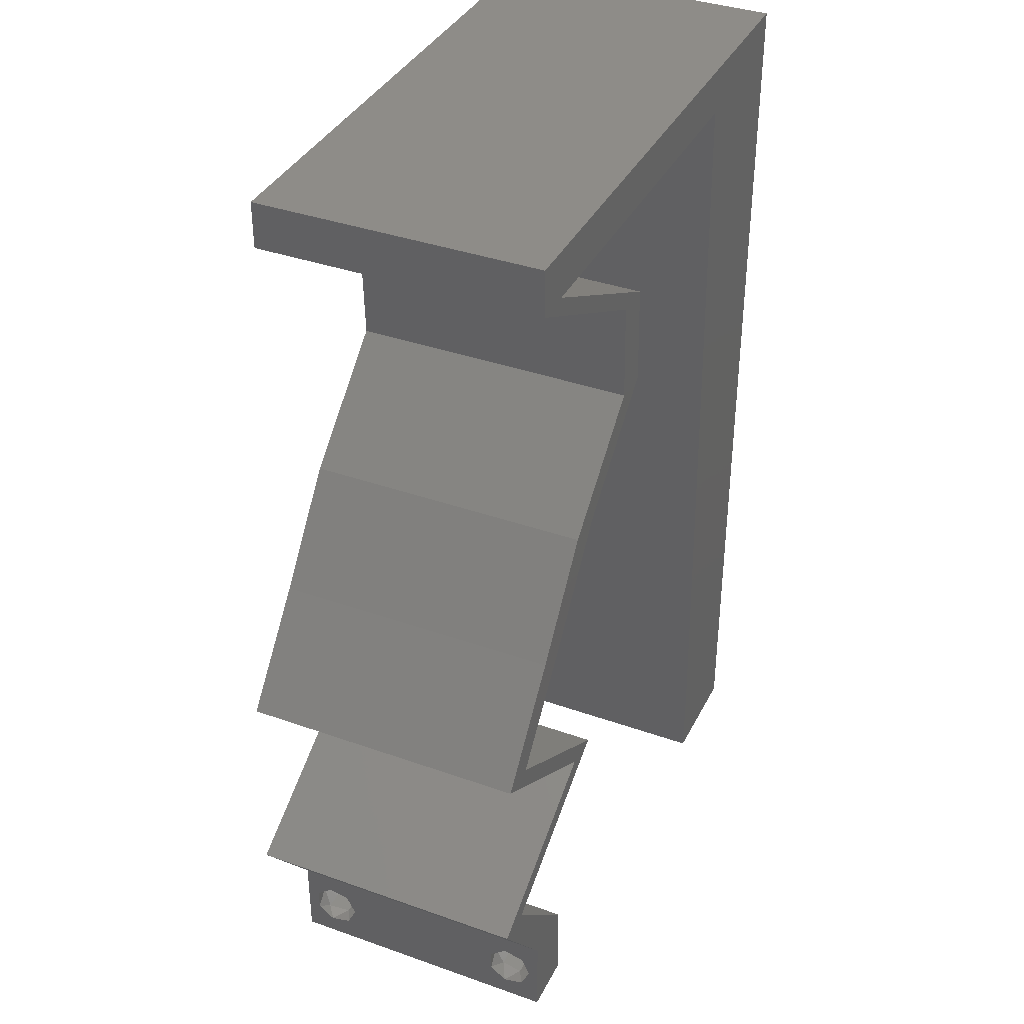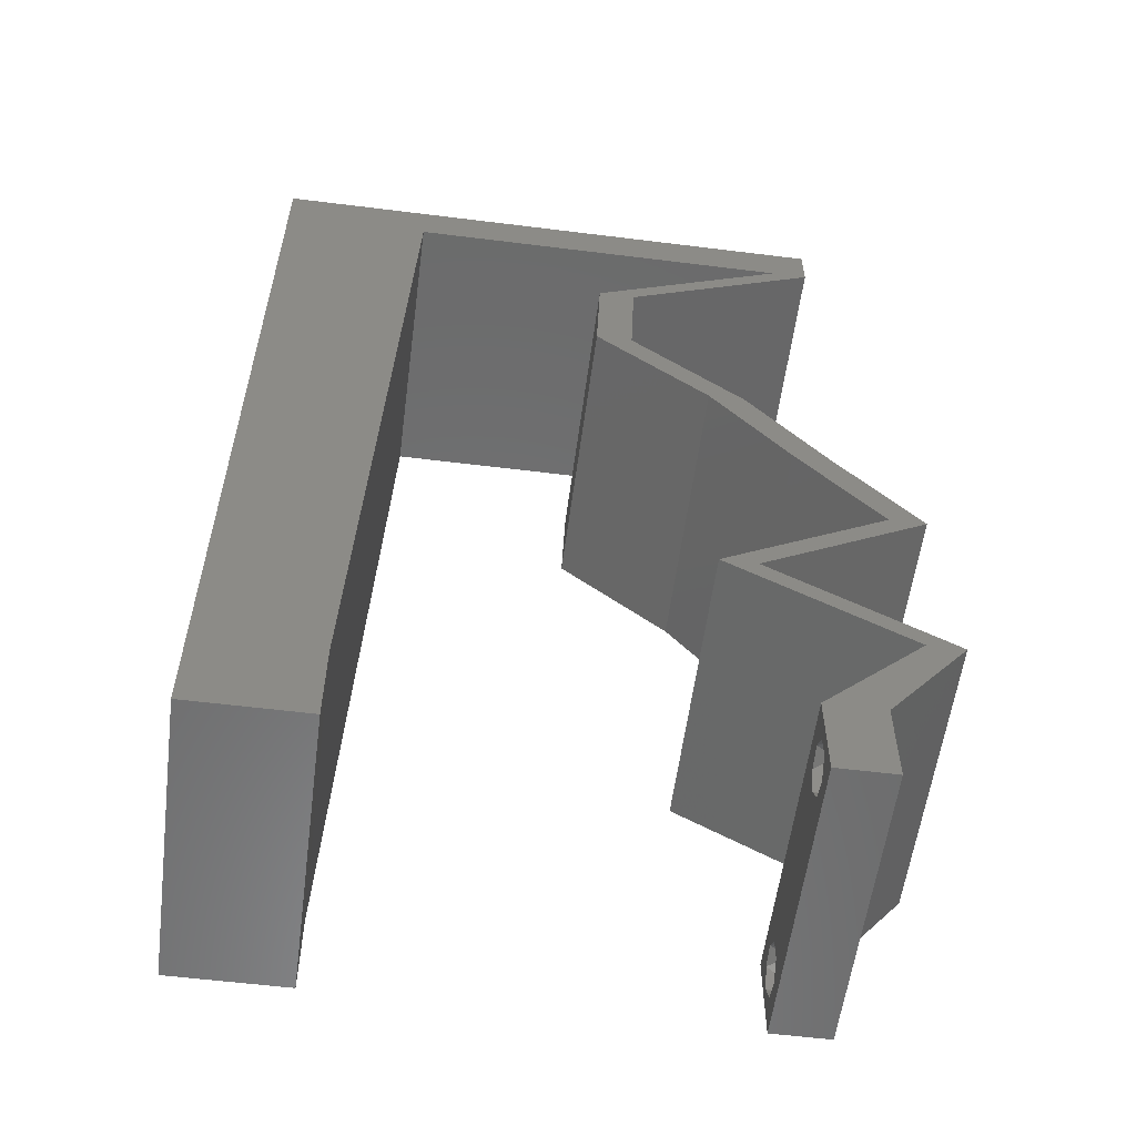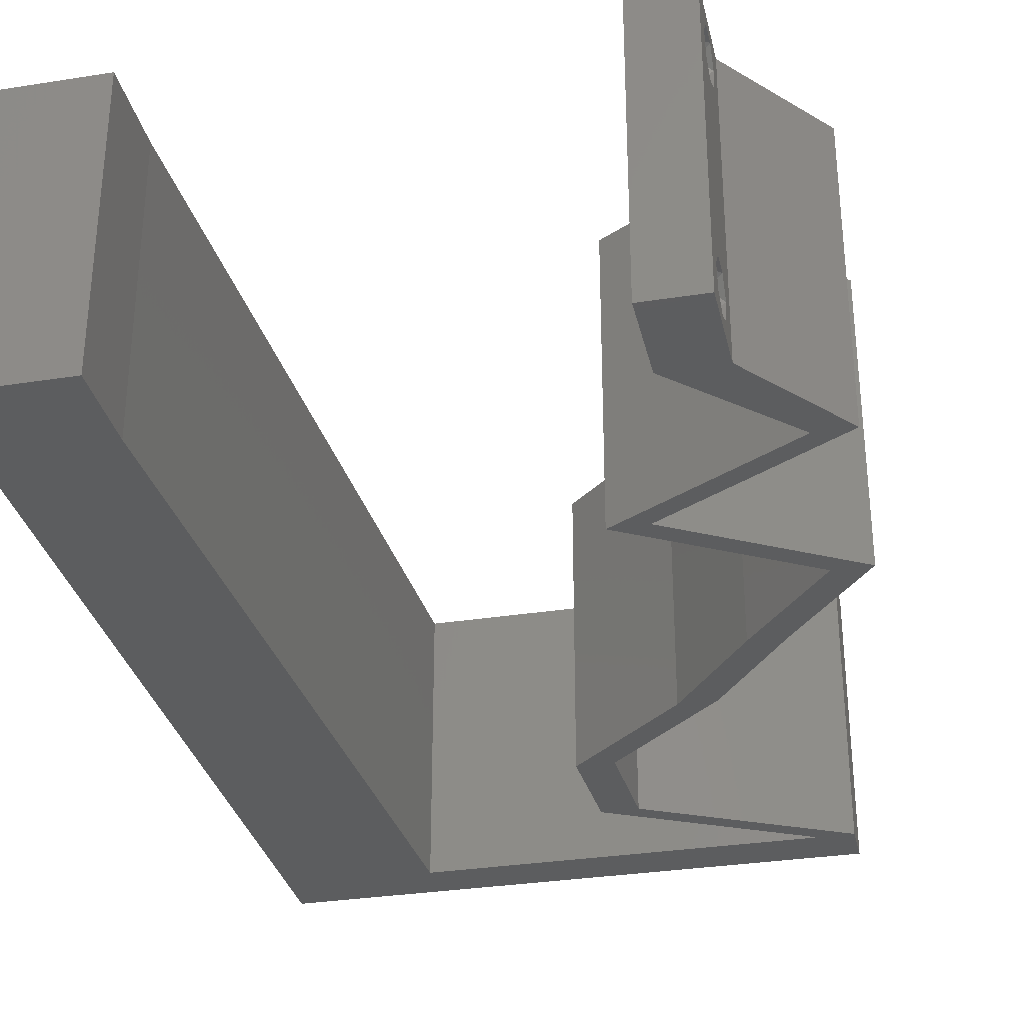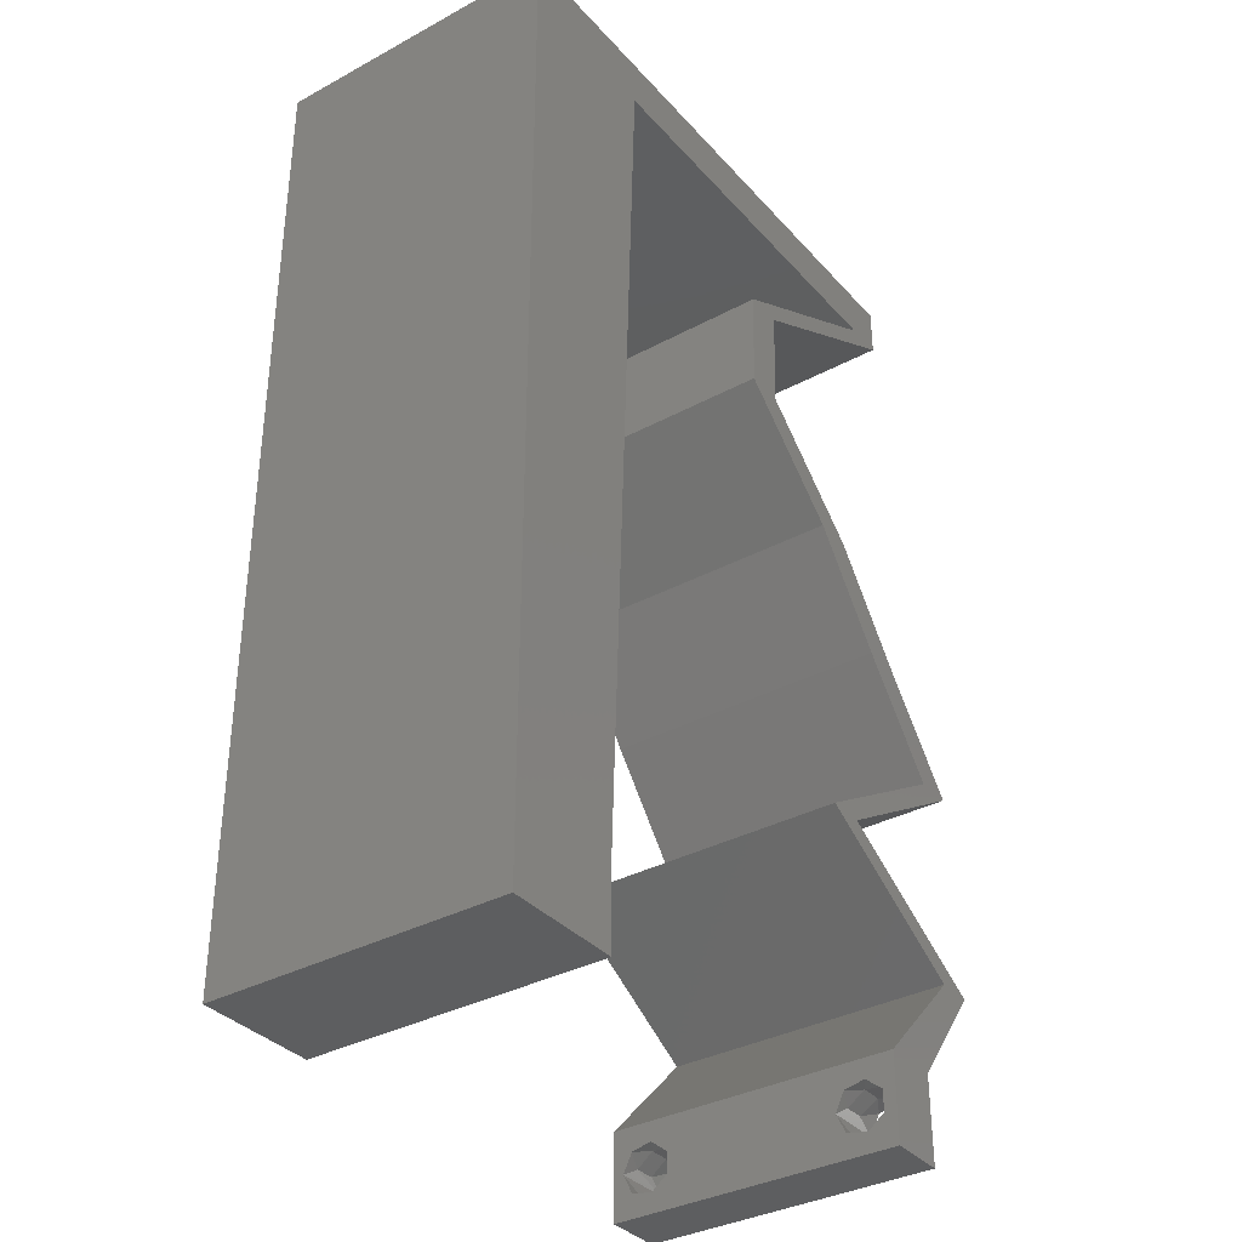
<metadata>
{"format":"stl","ext":"stl","renderer":"f3d","projection":"perspective","resolution":1024,"background":"white","views":[{"elev":37.3,"azim":114.5,"up":"+Y"},{"elev":-57.3,"azim":-7.4,"up":"+Y"},{"elev":-31.9,"azim":12.5,"up":"+Z"},{"elev":-35.3,"azim":-54.4,"up":"+Y"}]}
</metadata>
<code>
# stl→obj: 269 verts, 542 faces
v 0.04 0 0.01
v 0.04 -0.006 0.01
v 0.04 -0.003738 0.003932
v 0.04 -0.003 0.0159
v 0.04 -0.004329 0.00134
v 0.04 -0.004657 0.002778
v 0.04 -0.006 0
v 0.04 -0.001671 0.00134
v 0.04 0 0
v 0.04 -0.001343 0.002778
v 0.04 -0.003 0.0007
v 0.04 -0.002262 0.01913
v 0.04 -0.001343 0.01798
v 0.04 0 0.02
v 0.04 -0.006 0.02
v 0.04 -0.004657 0.01798
v 0.04 -0.003738 0.01913
v 0.04 -0.001671 0.01654
v 0.04 -0.004329 0.01654
v 0.04 -0.002262 0.003932
v 0.036 -0.006 0.01
v 0.036 0 0.01
v 0.036 -0.003738 0.003932
v 0.036 -0.003 0.0159
v 0.036 -0.004329 0.00134
v 0.036 -0.006 0
v 0.036 -0.004657 0.002778
v 0.036 -0.001343 0.002778
v 0.036 0 0
v 0.036 -0.001671 0.00134
v 0.036 -0.003 0.0007
v 0.036 0 0.02
v 0.036 -0.001343 0.01798
v 0.036 -0.002262 0.01913
v 0.036 -0.003738 0.01913
v 0.036 -0.004657 0.01798
v 0.036 -0.006 0.02
v 0.036 -0.004329 0.01654
v 0.036 -0.001671 0.01654
v 0.036 -0.002262 0.003932
v 0 0.024 0.02
v 0 0.012 0.02
v 0.004658 0.01718 0.02
v 0 0.048 0.02
v 0 0.036 0.02
v 0.009852 0.04538 0.02
v 0.009389 0.03404 0.02
v 0.01 0.06 0.02
v 0 0.06 0.02
v 0.00487 0.05615 0.02
v 0 -0.006 0.02
v 0.008 -0.006 0.02
v 0.004 -0.003 0.02
v 0.008 0 0.02
v 0 0 0.02
v 0.008463 0.01135 0.02
v 0.008926 0.02269 0.02
v 0.004116 0.005836 0.02
v 0.005222 0.02852 0.02
v 0.006128 0.05122 0.02
v 0.038 -0.003 0.02
v 0.01031 0.05673 0.02
v 0.03747 0.05673 0.02
v 0.04 0.05673 0.02
v 0.04 0.06 0.02
v 0.0332 0.05318 0.02
v 0.02639 0.04964 0.02
v 0.03067 0.05318 0.02
v 0.02386 0.04964 0.02
v 0.0261 0.04255 0.02
v 0.03136 0.03546 0.02
v 0.03388 0.03546 0.02
v 0.02357 0.04255 0.02
v 0.03921 0.02836 0.02
v 0.04242 0.02127 0.02
v 0.04495 0.02127 0.02
v 0.03668 0.02836 0.02
v 0.03918 0.01773 0.02
v 0.03695 0.01064 0.02
v 0.03341 0.01418 0.02
v 0.03088 0.01418 0.02
v 0.03665 0.01773 0.02
v 0.03948 0.01064 0.02
v 0.04555 0.007091 0.02
v 0.04302 0.007091 0.02
v 0.03 0.06 0.02
v 0.02842 0.05673 0.02
v 0.01937 0.05673 0.02
v 0.02 0.06 0.02
v 0 -0.006 0.01
v 0 -0.003 0.015
v 0 0 0.01
v 0 -0.006 0
v 0 -0.003 0.005
v 0 0 0
v 0.004 -0.006 0.015
v 0.008 -0.006 0.01
v 0.004 -0.006 0.005
v 0.008 -0.006 0
v 0 0.009 0.0114
v 0 0.06 0
v 0 0.051 0.0086
v 0 0.06 0.01
v 0 0.048 0
v 0 0.0415 0.009767
v 0 0.03 0.01
v 0 0.036 0
v 0 0.0185 0.01023
v 0 0.024 0
v 0 0.012 0
v 0 0.005337 0.005128
v 0 0.05466 0.01487
v 0.004658 0.01718 0
v 0.009852 0.04538 0
v 0.009389 0.03404 0
v 0.01 0.06 0
v 0.00487 0.05615 0
v 0.004 -0.003 0
v 0.008 0 0
v 0.008463 0.01135 0
v 0.008926 0.02269 0
v 0.004116 0.005836 0
v 0.005222 0.02852 0
v 0.006128 0.05122 0
v 0.038 -0.003 0
v 0.01031 0.05673 0
v 0.03747 0.05673 0
v 0.04 0.06 0
v 0.04 0.05673 0
v 0.0332 0.05318 0
v 0.02639 0.04964 0
v 0.02386 0.04964 0
v 0.03067 0.05318 0
v 0.0261 0.04255 0
v 0.03388 0.03546 0
v 0.03136 0.03546 0
v 0.02357 0.04255 0
v 0.03921 0.02836 0
v 0.04495 0.02127 0
v 0.04242 0.02127 0
v 0.03668 0.02836 0
v 0.03918 0.01773 0
v 0.03695 0.01064 0
v 0.03088 0.01418 0
v 0.03341 0.01418 0
v 0.03665 0.01773 0
v 0.03948 0.01064 0
v 0.04555 0.007091 0
v 0.04302 0.007091 0
v 0.03 0.06 0
v 0.02842 0.05673 0
v 0.01937 0.05673 0
v 0.02 0.06 0
v 0.008 0 0.01
v 0.008 -0.003 0.015
v 0.008 -0.003 0.005
v 0.015 0.06 0.01134
v 0.025 0.06 0.008977
v 0.006575 0.06 0.007337
v 0.03344 0.06 0.01273
v 0.04 0.06 0.01
v 0.03407 0.06 0.005945
v 0.005798 0.06 0.01422
v 0.04 0.05673 0.01
v 0.0332 0.05318 0.008086
v 0.02639 0.04964 0.01
v 0.03546 0.05436 0.01443
v 0.03093 0.052 0.0145
v 0.02625 0.04609 0.015
v 0.0261 0.04255 0.01
v 0.02625 0.04609 0.005
v 0.02999 0.039 0.005494
v 0.02999 0.039 0.01448
v 0.03388 0.03546 0.01
v 0.03921 0.02836 0.01
v 0.03655 0.03191 0.015
v 0.03655 0.03191 0.005
v 0.04208 0.02482 0.015
v 0.04495 0.02127 0.01
v 0.04208 0.02482 0.005
v 0.04114 0.01893 0.015
v 0.03341 0.01418 0.01
v 0.03745 0.01666 0.015
v 0.04114 0.01893 0.005
v 0.03745 0.01666 0.005
v 0.0392 0.01774 0.01
v 0.04131 0.009568 0.004822
v 0.04555 0.007091 0.01
v 0.03743 0.01184 0.004907
v 0.04154 0.009431 0.01471
v 0.03766 0.0117 0.01476
v 0.03952 0.01061 0.009711
v 0.04277 0.003546 0.015
v 0.04277 0.003546 0.005
v 0.03951 0.003546 0.015
v 0.04302 0.007091 0.01
v 0.03951 0.003546 0.005
v 0.03514 0.0117 0.004822
v 0.03088 0.01418 0.01
v 0.03902 0.009425 0.004907
v 0.03513 0.0117 0.01476
v 0.03901 0.009431 0.01471
v 0.03699 0.01061 0.009711
v 0.03492 0.01666 0.015
v 0.04242 0.02127 0.01
v 0.03862 0.01893 0.015
v 0.03469 0.01652 0.005
v 0.03839 0.01879 0.005
v 0.03665 0.01773 0.01
v 0.03955 0.02482 0.015
v 0.03668 0.02836 0.01
v 0.03955 0.02482 0.005
v 0.03402 0.03191 0.015
v 0.03136 0.03546 0.01
v 0.03402 0.03191 0.005
v 0.02746 0.039 0.005494
v 0.02746 0.039 0.01448
v 0.02357 0.04255 0.01
v 0.02372 0.04609 0.015
v 0.02386 0.04964 0.01
v 0.02372 0.04609 0.005
v 0.03067 0.05318 0.008086
v 0.03747 0.05673 0.01
v 0.02841 0.052 0.01443
v 0.03294 0.05436 0.0145
v 0.02389 0.05673 0.0121
v 0.03036 0.05673 0.006767
v 0.01742 0.05673 0.006767
v 0.01031 0.05673 0.01
v 0.03103 0.05673 0.01327
v 0.01676 0.05673 0.01327
v 0.02389 0.05673 0.005238
v 0.008348 0.008527 0.01176
v 0.009967 0.0482 0.01176
v 0.009157 0.02836 0.01005
v 0.009601 0.03923 0.0103
v 0.008714 0.01749 0.0103
v 0.01009 0.05126 0.005
v 0.0385 -0.002262 0.01607
v 0.03873 -0.003738 0.01607
v 0.03726 -0.003758 0.01608
v 0.03712 -0.002262 0.01607
v 0.03727 -0.004657 0.01722
v 0.03875 -0.004657 0.01722
v 0.03873 -0.003 0.0193
v 0.03802 -0.004336 0.01865
v 0.03725 -0.003 0.0193
v 0.03798 -0.001664 0.01865
v 0.03685 -0.001671 0.01866
v 0.03727 -0.001343 0.01722
v 0.03875 -0.001343 0.01722
v 0.03687 -0.004326 0.01866
v 0.03916 -0.004329 0.01866
v 0.03914 -0.001674 0.01866
v 0.03727 -0.002262 0.0008684
v 0.03873 -0.003738 0.0008684
v 0.03726 -0.003758 0.0008785
v 0.03874 -0.002242 0.0008785
v 0.03727 -0.004657 0.002022
v 0.03873 -0.004329 0.00346
v 0.03875 -0.004657 0.002022
v 0.03727 -0.003 0.0041
v 0.03875 -0.003 0.0041
v 0.03725 -0.004329 0.00346
v 0.03873 -0.001343 0.002022
v 0.03725 -0.001343 0.002022
v 0.03798 -0.001664 0.003451
v 0.03913 -0.001674 0.003464
v 0.03684 -0.001671 0.00346
f 1 2 3
f 1 4 2
f 5 6 7
f 8 9 10
f 11 9 8
f 5 7 11
f 12 13 14
f 15 16 17
f 17 14 15
f 12 14 17
f 7 9 11
f 7 6 2
f 14 18 1
f 13 18 14
f 15 2 19
f 19 16 15
f 9 1 10
f 1 18 4
f 2 4 19
f 20 1 3
f 10 1 20
f 2 6 3
f 21 22 23
f 24 22 21
f 25 26 27
f 28 29 30
f 30 29 31
f 31 26 25
f 32 33 34
f 35 36 37
f 37 32 35
f 37 36 38
f 35 32 34
f 32 39 33
f 29 26 31
f 28 22 29
f 37 38 21
f 22 39 32
f 26 21 27
f 21 38 24
f 24 39 22
f 27 21 23
f 23 22 40
f 40 22 28
f 41 42 43
f 44 45 46
f 46 45 47
f 48 49 50
f 51 52 53
f 54 55 53
f 56 57 43
f 55 54 58
f 57 47 59
f 45 41 59
f 49 44 50
f 44 60 50
f 56 42 58
f 44 46 60
f 47 45 59
f 57 41 43
f 55 51 53
f 52 54 53
f 37 15 61
f 42 56 43
f 41 57 59
f 62 48 50
f 60 62 50
f 14 32 61
f 63 64 65
f 42 55 58
f 64 63 66
f 67 68 69
f 67 66 68
f 70 71 72
f 73 71 70
f 74 75 76
f 77 75 74
f 75 78 76
f 79 80 81
f 80 82 81
f 82 80 78
f 79 83 80
f 84 83 85
f 15 14 61
f 32 37 61
f 83 79 85
f 78 75 82
f 66 63 68
f 46 62 60
f 54 56 58
f 86 63 65
f 67 69 70
f 69 73 70
f 72 77 74
f 71 77 72
f 14 84 85
f 32 14 85
f 86 87 63
f 48 62 88
f 89 48 88
f 86 89 87
f 87 89 88
f 90 91 92
f 55 91 51
f 93 94 95
f 92 94 90
f 51 91 90
f 92 91 55
f 90 94 93
f 95 94 92
f 52 96 97
f 90 96 51
f 93 98 90
f 97 98 99
f 51 96 52
f 97 96 90
f 99 98 93
f 90 98 97
f 55 100 92
f 101 102 103
f 104 102 101
f 42 100 55
f 105 106 45
f 107 106 105
f 107 105 104
f 45 106 41
f 41 106 108
f 109 106 107
f 41 108 42
f 44 105 45
f 110 108 109
f 108 106 109
f 95 111 110
f 49 112 44
f 44 102 105
f 110 100 108
f 110 111 100
f 44 112 102
f 108 100 42
f 105 102 104
f 103 112 49
f 92 111 95
f 100 111 92
f 102 112 103
f 109 113 110
f 104 114 107
f 114 115 107
f 116 117 101
f 93 118 99
f 119 118 95
f 120 113 121
f 95 122 119
f 121 123 115
f 107 123 109
f 101 117 104
f 104 117 124
f 120 122 110
f 104 124 114
f 115 123 107
f 121 113 109
f 95 118 93
f 99 118 119
f 26 125 7
f 110 113 120
f 109 123 121
f 126 117 116
f 124 117 126
f 9 125 29
f 127 128 129
f 110 122 95
f 129 130 127
f 131 132 133
f 131 133 130
f 134 135 136
f 137 134 136
f 138 139 140
f 141 138 140
f 140 139 142
f 143 144 145
f 145 144 146
f 146 142 145
f 143 145 147
f 148 149 147
f 7 125 9
f 29 125 26
f 147 149 143
f 140 142 146
f 130 133 127
f 114 124 126
f 119 122 120
f 150 128 127
f 131 134 132
f 132 134 137
f 135 138 141
f 136 135 141
f 9 149 148
f 29 149 9
f 150 127 151
f 116 152 126
f 153 152 116
f 150 151 153
f 151 152 153
f 154 155 97
f 52 155 54
f 119 156 99
f 97 156 154
f 54 155 154
f 97 155 52
f 99 156 97
f 154 156 119
f 116 157 153
f 86 158 89
f 157 158 153
f 89 158 157
f 116 159 157
f 86 160 158
f 153 158 150
f 89 157 48
f 101 159 116
f 103 159 101
f 65 160 86
f 161 160 65
f 158 162 150
f 157 163 48
f 160 162 158
f 159 163 157
f 150 162 128
f 128 162 161
f 49 163 103
f 48 163 49
f 103 163 159
f 161 162 160
f 161 65 64
f 164 161 64
f 129 128 161
f 129 161 164
f 129 165 130
f 130 165 131
f 164 165 129
f 131 165 166
f 64 167 164
f 166 168 67
f 67 168 66
f 66 167 64
f 167 165 164
f 167 168 165
f 66 168 167
f 165 168 166
f 166 169 170
f 170 171 166
f 70 169 67
f 131 171 134
f 67 169 166
f 170 169 70
f 166 171 131
f 134 171 170
f 134 172 135
f 72 173 70
f 70 173 170
f 174 173 72
f 174 172 173
f 173 172 170
f 170 172 134
f 135 172 174
f 175 176 74
f 72 176 174
f 174 177 135
f 138 177 175
f 174 176 175
f 135 177 138
f 175 177 174
f 74 176 72
f 74 178 175
f 179 178 76
f 139 180 179
f 175 180 138
f 76 178 74
f 179 180 175
f 175 178 179
f 138 180 139
f 76 181 179
f 182 183 80
f 179 184 139
f 145 185 182
f 80 183 78
f 78 181 76
f 142 185 145
f 139 184 142
f 183 181 78
f 142 184 185
f 183 186 181
f 184 186 185
f 182 186 183
f 181 186 179
f 185 186 182
f 179 186 184
f 148 187 188
f 182 189 145
f 188 190 84
f 80 191 182
f 83 191 80
f 84 190 83
f 145 189 147
f 147 187 148
f 83 190 191
f 190 192 191
f 147 189 187
f 191 192 182
f 188 192 190
f 187 189 192
f 192 189 182
f 188 187 192
f 84 193 188
f 1 193 14
f 9 194 1
f 188 194 148
f 14 193 84
f 188 193 1
f 148 194 9
f 1 194 188
f 2 15 37
f 21 2 37
f 26 7 2
f 26 2 21
f 32 195 22
f 196 195 85
f 22 197 29
f 149 197 196
f 85 195 32
f 29 197 149
f 22 195 196
f 196 197 22
f 144 198 199
f 196 200 149
f 199 201 81
f 85 202 196
f 79 202 85
f 81 201 79
f 143 198 144
f 149 200 143
f 201 202 79
f 201 203 202
f 143 200 198
f 202 203 196
f 199 203 201
f 198 200 203
f 203 200 196
f 199 198 203
f 81 204 199
f 205 206 75
f 199 207 144
f 140 208 205
f 75 206 82
f 82 204 81
f 144 207 146
f 146 208 140
f 82 206 204
f 146 207 208
f 207 209 208
f 206 209 204
f 205 209 206
f 204 209 199
f 208 209 205
f 199 209 207
f 75 210 205
f 211 210 77
f 205 212 140
f 141 212 211
f 77 210 75
f 205 210 211
f 140 212 141
f 211 212 205
f 77 213 211
f 214 213 71
f 211 215 141
f 136 215 214
f 71 213 77
f 211 213 214
f 214 215 211
f 141 215 136
f 136 216 137
f 73 217 71
f 71 217 214
f 218 217 73
f 217 216 214
f 218 216 217
f 214 216 136
f 137 216 218
f 218 219 220
f 69 219 73
f 137 221 132
f 220 221 218
f 73 219 218
f 220 219 69
f 218 221 137
f 132 221 220
f 132 222 133
f 133 222 127
f 220 222 132
f 127 222 223
f 69 224 220
f 223 225 63
f 63 225 68
f 68 224 69
f 224 222 220
f 224 225 222
f 68 225 224
f 222 225 223
f 88 226 87
f 223 227 127
f 126 228 229
f 63 230 223
f 229 231 62
f 152 228 126
f 127 227 151
f 62 231 88
f 87 230 63
f 151 232 152
f 226 230 87
f 88 231 226
f 226 228 232
f 232 227 226
f 231 228 226
f 226 227 230
f 229 228 231
f 230 227 223
f 151 227 232
f 232 228 152
f 120 233 119
f 62 234 229
f 154 233 54
f 115 235 121
f 47 236 46
f 56 237 57
f 46 234 62
f 54 233 56
f 235 237 121
f 235 236 47
f 115 236 235
f 57 237 235
f 114 238 234
f 121 237 120
f 57 235 47
f 114 236 115
f 237 233 120
f 114 234 236
f 126 238 114
f 236 234 46
f 56 233 237
f 229 238 126
f 234 238 229
f 119 233 154
f 24 4 239
f 4 24 240
f 240 24 241
f 24 239 242
f 240 243 244
f 245 246 247
f 248 245 247
f 243 240 241
f 248 247 249
f 250 239 251
f 247 246 252
f 246 245 253
f 245 248 254
f 239 250 242
f 250 251 248
f 244 243 246
f 12 17 245
f 33 39 250
f 38 36 243
f 18 13 251
f 35 34 247
f 16 19 244
f 239 18 251
f 19 4 240
f 19 240 244
f 250 248 249
f 244 246 253
f 246 243 252
f 38 243 241
f 243 36 252
f 248 251 254
f 33 250 249
f 245 17 253
f 12 245 254
f 251 13 254
f 250 39 242
f 247 34 249
f 16 244 253
f 35 247 252
f 4 18 239
f 39 24 242
f 36 35 252
f 13 12 254
f 34 33 249
f 17 16 253
f 24 38 241
f 31 11 255
f 11 31 256
f 256 31 257
f 255 11 258
f 259 260 261
f 260 262 263
f 260 259 264
f 262 260 264
f 255 265 266
f 256 259 261
f 262 267 263
f 265 255 258
f 259 256 257
f 263 267 268
f 267 262 269
f 266 265 267
f 3 6 260
f 23 40 262
f 8 10 265
f 25 27 259
f 3 260 263
f 260 6 261
f 23 262 264
f 259 27 264
f 28 30 266
f 6 5 261
f 20 3 263
f 27 23 264
f 5 11 256
f 30 31 255
f 5 256 261
f 30 255 266
f 266 267 269
f 267 265 268
f 25 259 257
f 8 265 258
f 265 10 268
f 262 40 269
f 28 266 269
f 20 263 268
f 10 20 268
f 40 28 269
f 11 8 258
f 31 25 257

</code>
